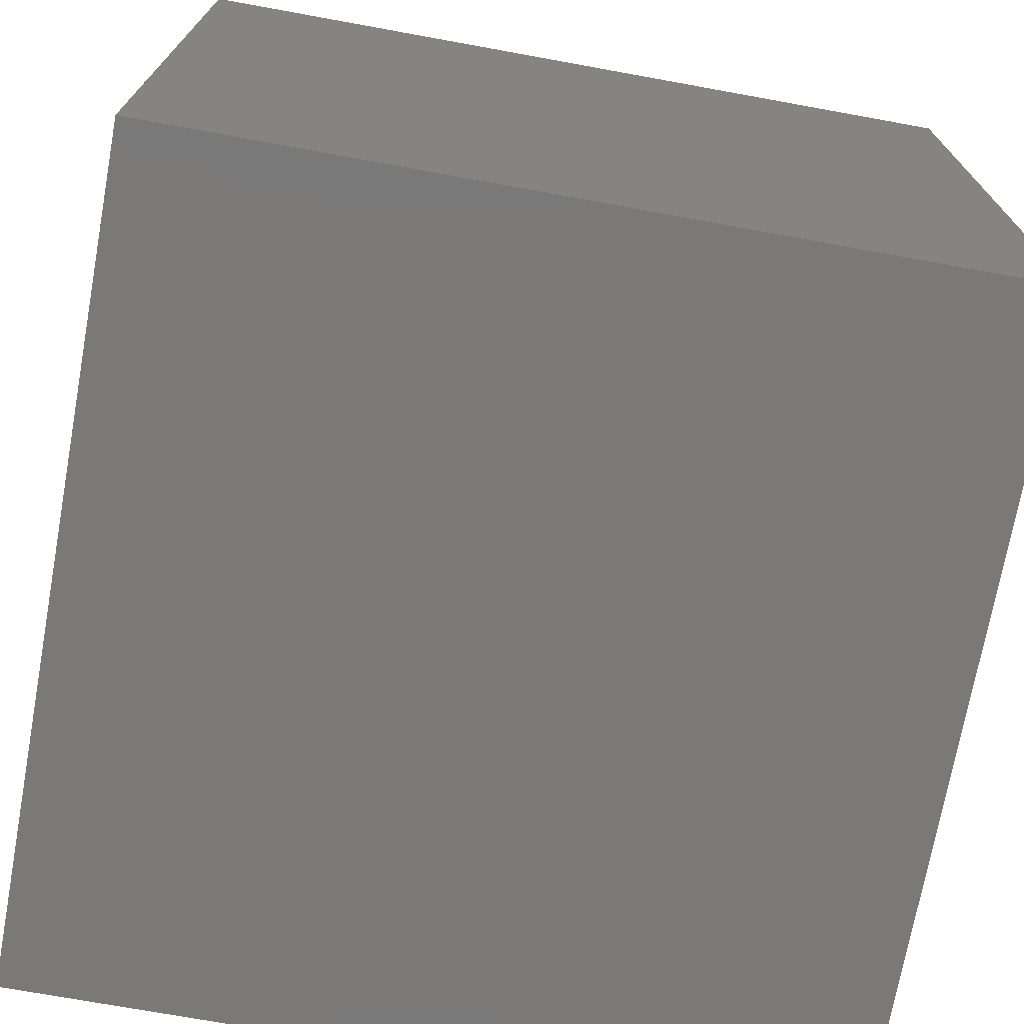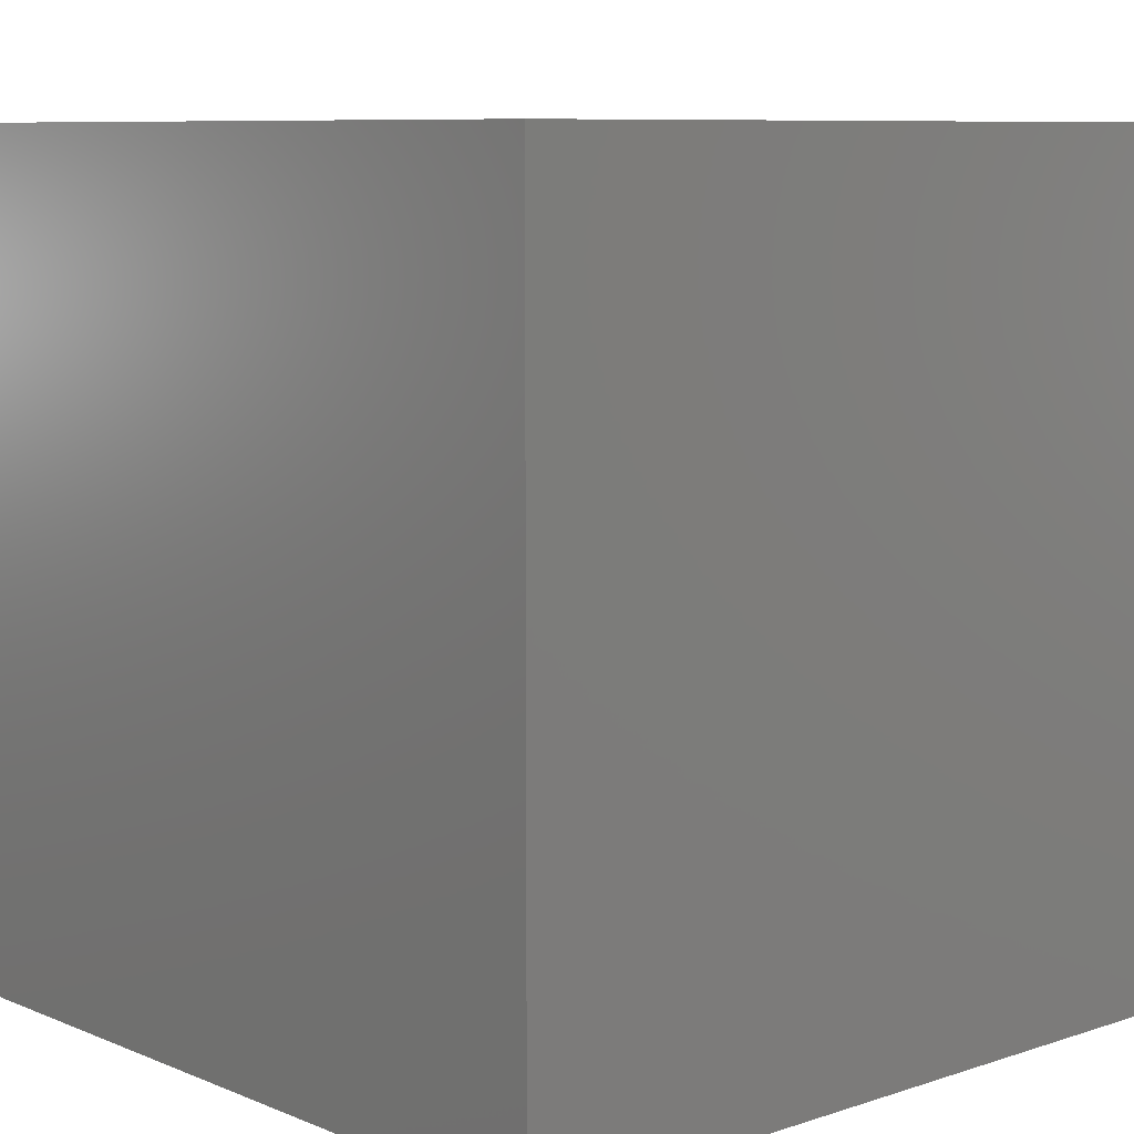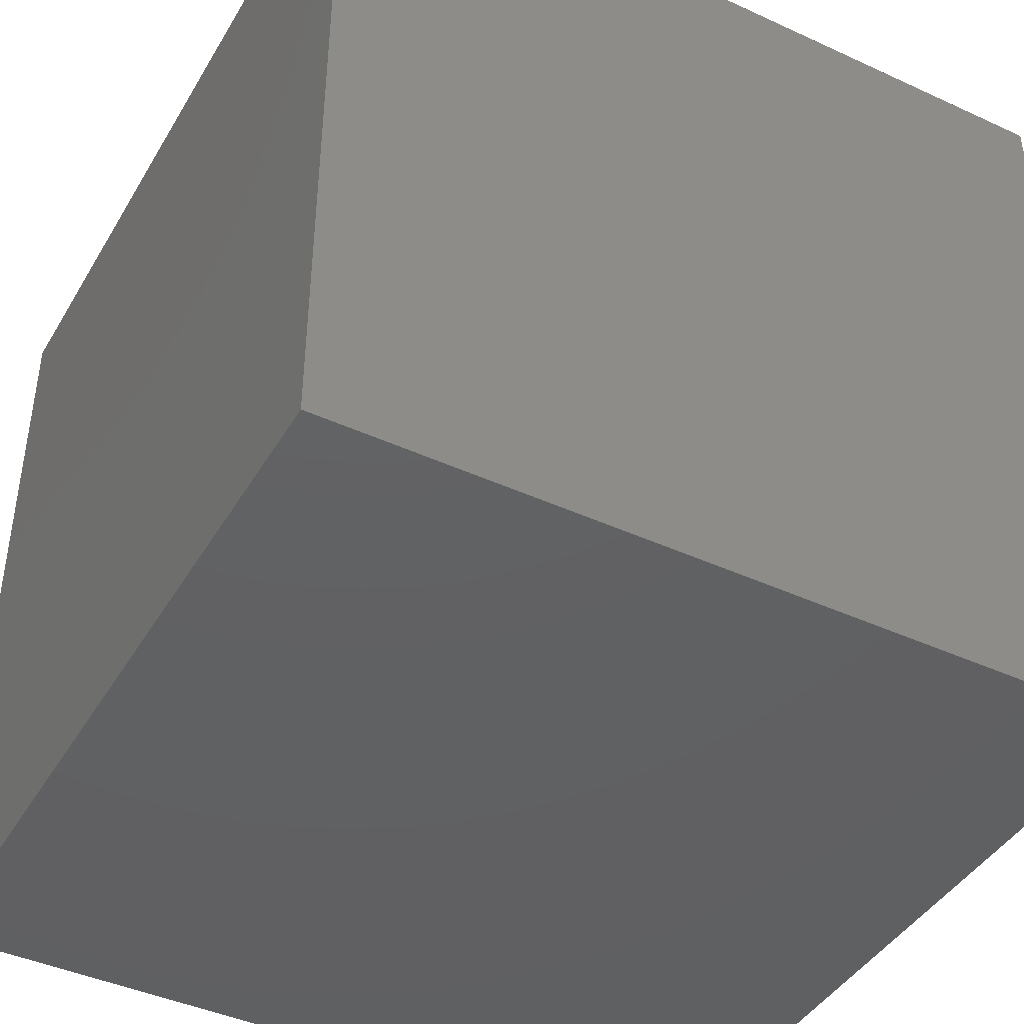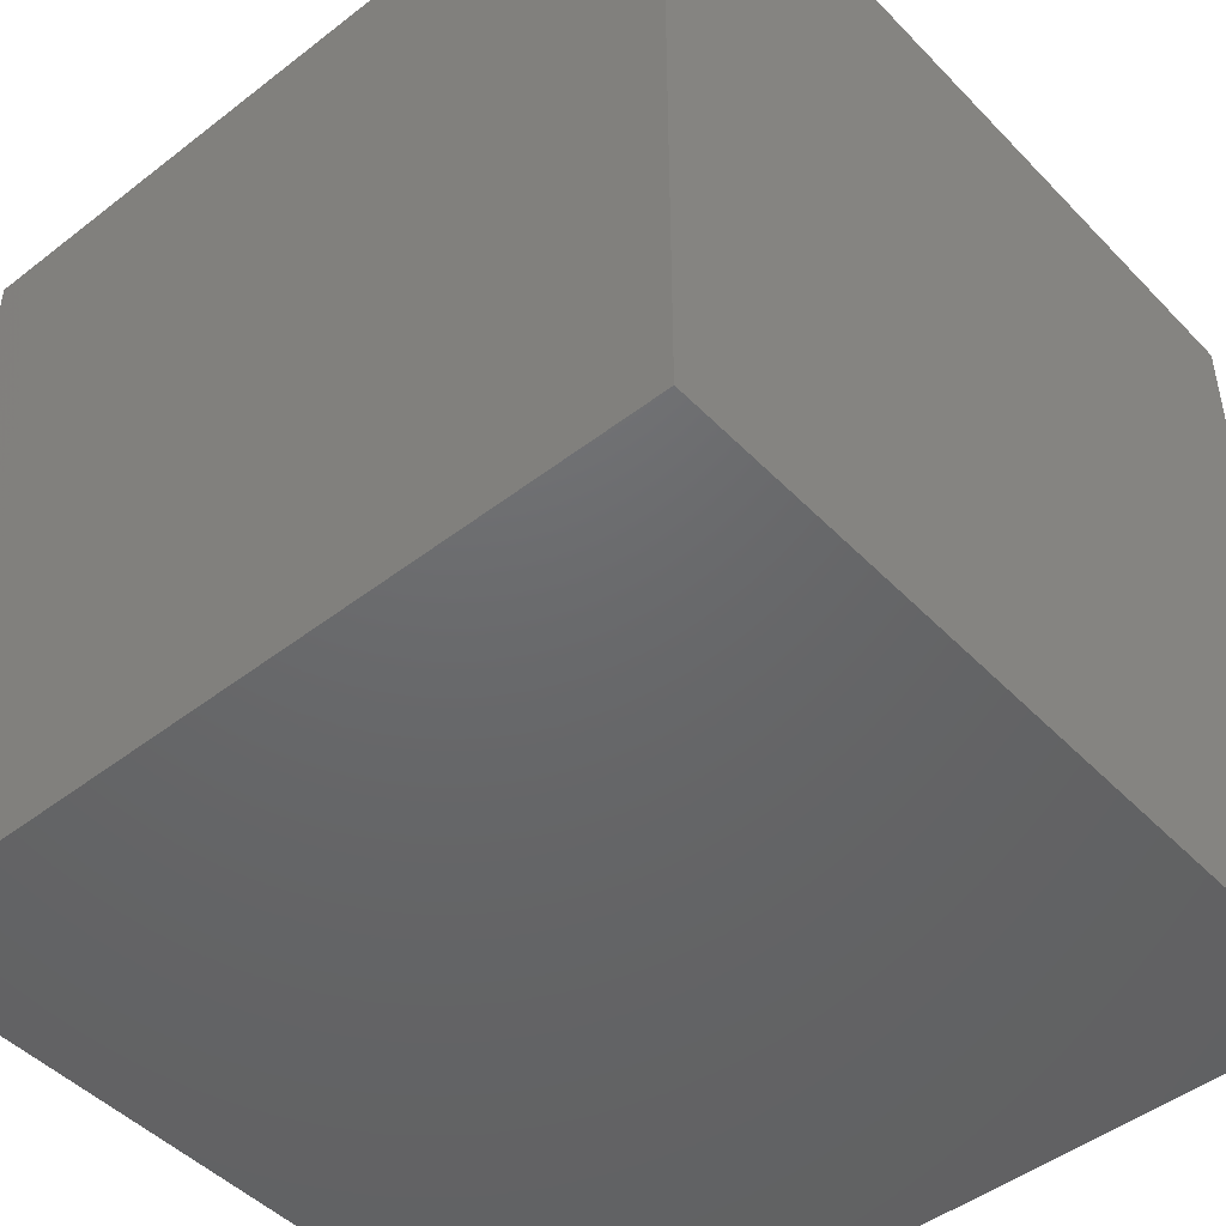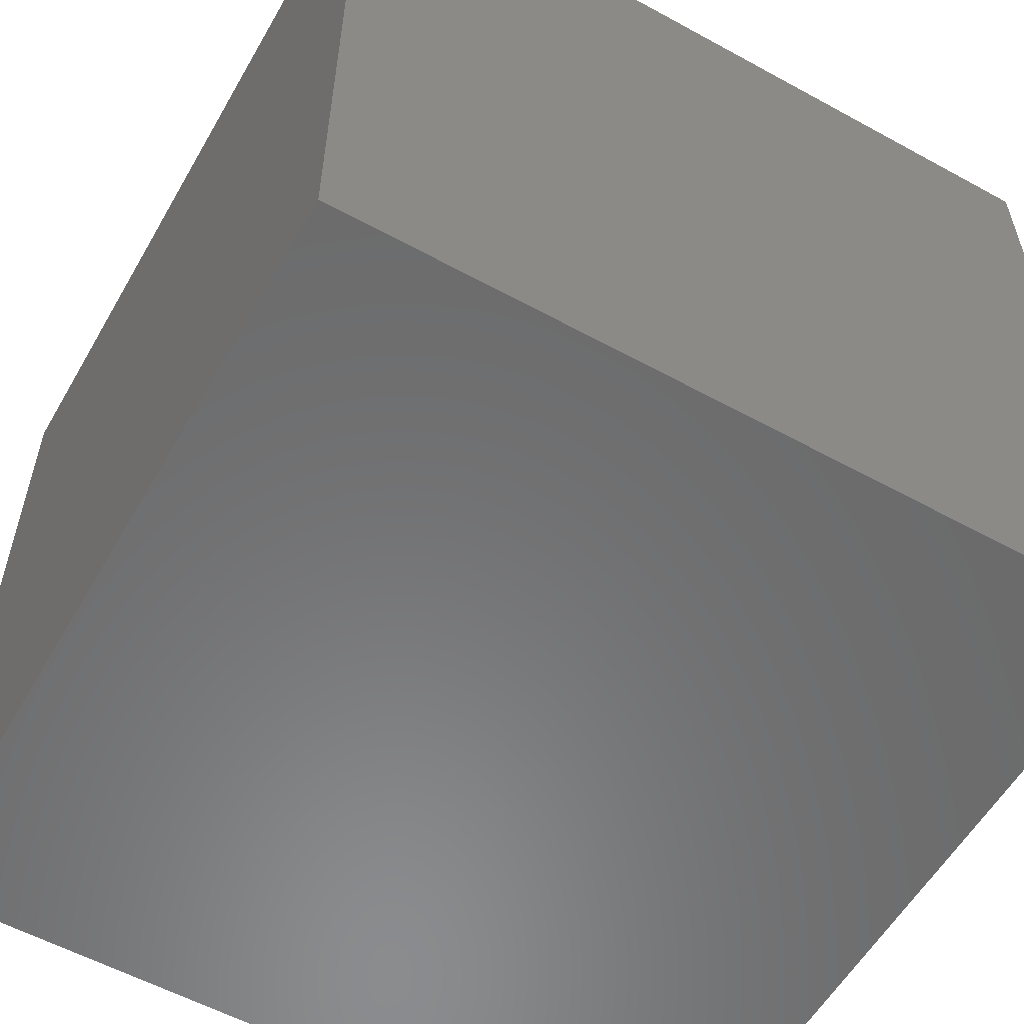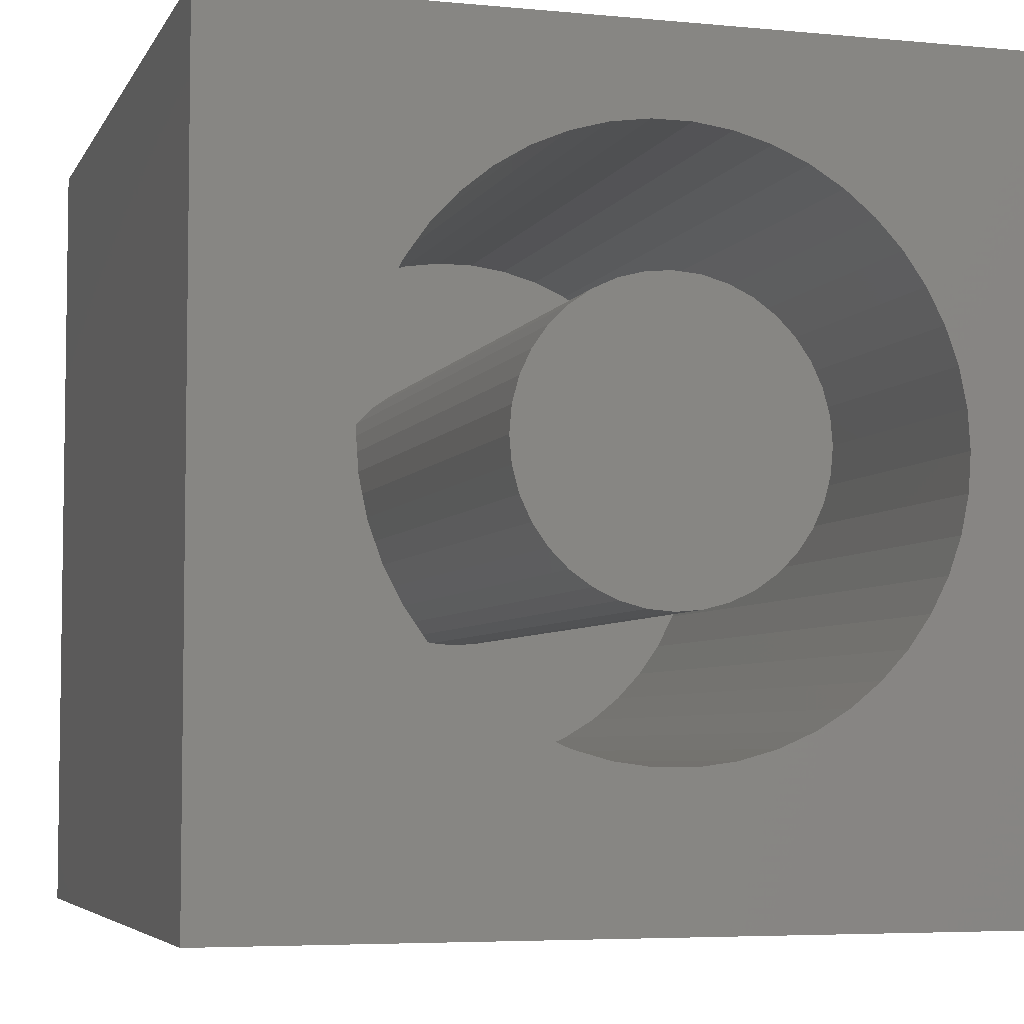
<metadata>
{"format":"stl","ext":"stl","renderer":"f3d","projection":"perspective","resolution":1024,"background":"white","views":[{"elev":-72.4,"azim":-100.3,"up":"+Z"},{"elev":8.3,"azim":-132.0,"up":"+Z"},{"elev":-43.0,"azim":-28.6,"up":"+Z"},{"elev":-47.3,"azim":-48.9,"up":"+Z"},{"elev":-57.1,"azim":60.3,"up":"+Z"},{"elev":-5.3,"azim":-16.7,"up":"+Y"}]}
</metadata>
<code>
# stl→obj: 172 verts, 340 faces
v 0 10 10
v 0 10 0
v 0 0 10
v 0 0 0
v 8.754 4.393 10
v 8.592 3.937 10
v 10 0 10
v 4.616 1.877 10
v 4.149 2.007 10
v 8.852 4.867 10
v 6.059 8.824 10
v 6.526 8.693 10
v 10 10 10
v 6.97 8.5 10
v 7.383 8.249 10
v 8.885 5.35 10
v 8.852 5.833 10
v 8.369 3.507 10
v 8.09 3.111 10
v 7.759 2.757 10
v 7.383 2.452 10
v 6.97 2.2 10
v 6.526 2.007 10
v 6.059 1.877 10
v 5.58 1.811 10
v 5.095 1.811 10
v 1.921 6.307 10
v 2.083 6.764 10
v 7.759 7.943 10
v 8.09 7.589 10
v 8.369 7.194 10
v 8.592 6.764 10
v 8.754 6.307 10
v 4.149 8.693 10
v 4.616 8.824 10
v 5.095 8.89 10
v 5.58 8.89 10
v 3.705 2.2 10
v 3.291 2.452 10
v 2.916 2.757 10
v 2.916 7.943 10
v 3.291 8.249 10
v 3.705 8.5 10
v 2.083 3.937 10
v 1.921 4.393 10
v 1.823 4.867 10
v 1.79 5.35 10
v 1.823 5.833 10
v 2.306 7.194 10
v 2.585 7.589 10
v 2.585 3.111 10
v 2.306 3.507 10
v 10 10 0
v 10 0 0
v 8.852 4.867 1.048
v 8.885 5.35 1.048
v 8.852 5.833 1.048
v 8.754 6.307 1.048
v 8.592 6.764 1.048
v 8.369 7.194 1.048
v 8.09 7.589 1.048
v 7.759 7.943 1.048
v 7.383 8.249 1.048
v 6.97 8.5 1.048
v 6.526 8.693 1.048
v 6.059 8.824 1.048
v 5.58 8.89 1.048
v 5.095 8.89 1.048
v 4.616 8.824 1.048
v 4.149 8.693 1.048
v 3.705 8.5 1.048
v 3.291 8.249 1.048
v 2.916 7.943 1.048
v 2.585 7.589 1.048
v 2.306 7.194 1.048
v 2.083 6.764 1.048
v 1.921 6.307 1.048
v 1.823 5.833 1.048
v 1.79 5.35 1.048
v 1.823 4.867 1.048
v 1.921 4.393 1.048
v 2.083 3.937 1.048
v 2.306 3.507 1.048
v 2.585 3.111 1.048
v 2.916 2.757 1.048
v 3.291 2.452 1.048
v 3.705 2.2 1.048
v 4.149 2.007 1.048
v 4.616 1.877 1.048
v 5.095 1.811 1.048
v 5.58 1.811 1.048
v 6.059 1.877 1.048
v 6.526 2.007 1.048
v 6.97 2.2 1.048
v 7.383 2.452 1.048
v 7.759 2.757 1.048
v 8.09 3.111 1.048
v 8.369 3.507 1.048
v 8.592 3.937 1.048
v 8.754 4.393 1.048
v 7.093 4.711 1.048
v 7.177 5.026 1.048
v 7.206 5.35 1.048
v 7.177 5.675 1.048
v 6.538 6.782 1.048
v 6.272 6.968 1.048
v 5.976 7.106 1.048
v 5.662 7.19 1.048
v 5.337 7.219 1.048
v 7.093 5.989 1.048
v 6.956 6.284 1.048
v 6.769 6.551 1.048
v 6.272 3.732 1.048
v 6.538 3.919 1.048
v 6.769 4.149 1.048
v 6.956 4.416 1.048
v 4.403 6.968 1.048
v 4.136 6.782 1.048
v 3.906 6.551 1.048
v 3.719 6.284 1.048
v 3.582 5.989 1.048
v 5.013 3.51 1.048
v 5.337 3.482 1.048
v 5.662 3.51 1.048
v 5.976 3.595 1.048
v 3.497 5.675 1.048
v 3.469 5.35 1.048
v 3.497 5.026 1.048
v 5.013 7.19 1.048
v 4.698 7.106 1.048
v 4.136 3.919 1.048
v 4.403 3.732 1.048
v 4.698 3.595 1.048
v 3.582 4.711 1.048
v 3.719 4.416 1.048
v 3.906 4.149 1.048
v 7.206 5.35 10
v 7.177 5.026 10
v 7.093 4.711 10
v 6.956 4.416 10
v 6.769 4.149 10
v 6.538 3.919 10
v 6.272 3.732 10
v 5.976 3.595 10
v 5.662 3.51 10
v 5.337 3.482 10
v 5.013 3.51 10
v 4.698 3.595 10
v 4.403 3.732 10
v 4.136 3.919 10
v 3.906 4.149 10
v 3.719 4.416 10
v 3.582 4.711 10
v 3.497 5.026 10
v 3.469 5.35 10
v 3.497 5.675 10
v 3.582 5.989 10
v 3.719 6.284 10
v 3.906 6.551 10
v 4.136 6.782 10
v 4.403 6.968 10
v 4.698 7.106 10
v 5.013 7.19 10
v 5.337 7.219 10
v 5.662 7.19 10
v 5.976 7.106 10
v 6.272 6.968 10
v 6.538 6.782 10
v 6.769 6.551 10
v 6.956 6.284 10
v 7.093 5.989 10
v 7.177 5.675 10
f 1 2 3
f 3 2 4
f 5 6 7
f 8 9 3
f 5 7 10
f 11 12 13
f 13 12 14
f 13 14 15
f 10 7 16
f 16 7 13
f 16 13 17
f 6 18 7
f 7 18 19
f 7 19 20
f 20 21 7
f 7 21 22
f 7 22 23
f 23 24 7
f 7 24 25
f 7 25 3
f 3 25 26
f 3 26 8
f 27 28 1
f 15 29 13
f 13 29 30
f 13 30 31
f 31 32 13
f 13 32 33
f 13 33 17
f 34 35 1
f 1 35 36
f 1 36 13
f 13 36 37
f 13 37 11
f 9 38 3
f 3 38 39
f 3 39 40
f 41 42 1
f 1 42 43
f 1 43 34
f 3 44 45
f 45 46 3
f 3 46 47
f 3 47 1
f 1 47 48
f 1 48 27
f 28 49 1
f 1 49 50
f 1 50 41
f 40 51 3
f 3 51 52
f 3 52 44
f 53 13 54
f 54 13 7
f 2 53 4
f 4 53 54
f 13 53 1
f 1 53 2
f 54 7 4
f 4 7 3
f 55 16 56
f 56 16 17
f 56 17 57
f 57 17 33
f 57 33 58
f 58 33 32
f 58 32 59
f 59 32 31
f 59 31 60
f 60 31 30
f 60 30 61
f 61 30 29
f 61 29 62
f 62 29 15
f 62 15 63
f 63 15 14
f 63 14 64
f 64 14 12
f 64 12 65
f 65 12 11
f 65 11 66
f 66 11 37
f 66 37 67
f 67 37 36
f 67 36 68
f 68 36 35
f 68 35 69
f 69 35 34
f 69 34 70
f 70 34 43
f 70 43 71
f 71 43 42
f 71 42 72
f 72 42 41
f 72 41 73
f 73 41 50
f 73 50 74
f 74 50 49
f 74 49 75
f 75 49 28
f 75 28 76
f 76 28 27
f 76 27 77
f 77 27 48
f 77 48 78
f 78 48 47
f 78 47 79
f 79 47 46
f 79 46 80
f 80 46 45
f 80 45 81
f 81 45 44
f 81 44 82
f 82 44 52
f 82 52 83
f 83 52 51
f 83 51 84
f 84 51 40
f 84 40 85
f 85 40 39
f 85 39 86
f 86 39 38
f 86 38 87
f 87 38 9
f 87 9 88
f 88 9 8
f 88 8 89
f 89 8 26
f 89 26 90
f 90 26 25
f 90 25 91
f 91 25 24
f 91 24 92
f 92 24 23
f 92 23 93
f 93 23 22
f 93 22 94
f 94 22 21
f 94 21 95
f 95 21 20
f 95 20 96
f 96 20 19
f 96 19 97
f 97 19 18
f 97 18 98
f 98 18 6
f 98 6 99
f 99 6 5
f 99 5 100
f 100 5 10
f 100 10 55
f 55 10 16
f 101 100 102
f 102 100 55
f 102 55 103
f 103 55 56
f 103 56 104
f 105 63 106
f 106 63 64
f 106 64 107
f 107 64 65
f 107 65 108
f 108 65 66
f 108 66 109
f 56 57 104
f 104 57 58
f 104 58 110
f 110 58 59
f 110 59 111
f 111 59 60
f 111 60 112
f 112 60 61
f 112 61 105
f 105 61 62
f 105 62 63
f 113 95 114
f 114 95 96
f 114 96 115
f 115 96 97
f 115 97 116
f 116 97 98
f 116 98 101
f 101 98 99
f 101 99 100
f 117 72 118
f 118 72 73
f 118 73 119
f 119 73 74
f 119 74 120
f 120 74 75
f 120 75 121
f 122 90 123
f 123 90 91
f 123 91 124
f 124 91 92
f 124 92 125
f 125 92 93
f 125 93 113
f 113 93 94
f 113 94 95
f 75 76 121
f 121 76 77
f 121 77 126
f 126 77 78
f 126 78 127
f 127 78 79
f 127 79 128
f 66 67 109
f 109 67 68
f 109 68 129
f 129 68 69
f 129 69 130
f 130 69 70
f 130 70 117
f 117 70 71
f 117 71 72
f 131 86 132
f 132 86 87
f 132 87 133
f 133 87 88
f 133 88 122
f 122 88 89
f 122 89 90
f 79 80 128
f 128 80 81
f 128 81 134
f 134 81 82
f 134 82 135
f 135 82 83
f 135 83 136
f 136 83 84
f 136 84 131
f 131 84 85
f 131 85 86
f 104 137 103
f 103 137 138
f 103 138 102
f 102 138 139
f 102 139 101
f 101 139 140
f 101 140 116
f 116 140 141
f 116 141 115
f 115 141 142
f 115 142 114
f 114 142 143
f 114 143 113
f 113 143 144
f 113 144 125
f 125 144 145
f 125 145 124
f 124 145 146
f 124 146 123
f 123 146 147
f 123 147 122
f 122 147 148
f 122 148 133
f 133 148 149
f 133 149 132
f 132 149 150
f 132 150 131
f 131 150 151
f 131 151 136
f 136 151 152
f 136 152 135
f 135 152 153
f 135 153 134
f 134 153 154
f 134 154 128
f 128 154 155
f 128 155 127
f 127 155 156
f 127 156 126
f 126 156 157
f 126 157 121
f 121 157 158
f 121 158 120
f 120 158 159
f 120 159 119
f 119 159 160
f 119 160 118
f 118 160 161
f 118 161 117
f 117 161 162
f 117 162 130
f 130 162 163
f 130 163 129
f 129 163 164
f 129 164 109
f 109 164 165
f 109 165 108
f 108 165 166
f 108 166 107
f 107 166 167
f 107 167 106
f 106 167 168
f 106 168 105
f 105 168 169
f 105 169 112
f 112 169 170
f 112 170 111
f 111 170 171
f 111 171 110
f 110 171 172
f 110 172 104
f 104 172 137
f 149 148 164
f 164 148 165
f 156 155 164
f 171 170 148
f 148 170 169
f 148 169 168
f 148 147 171
f 171 147 146
f 171 146 172
f 172 146 137
f 168 167 148
f 148 167 166
f 148 166 165
f 163 162 161
f 159 158 164
f 164 158 157
f 164 157 156
f 155 154 164
f 164 154 153
f 164 153 152
f 144 143 142
f 163 161 164
f 164 161 160
f 164 160 159
f 152 151 164
f 164 151 150
f 164 150 149
f 142 141 144
f 144 141 140
f 144 140 139
f 146 145 137
f 137 145 144
f 137 144 138
f 138 144 139

</code>
